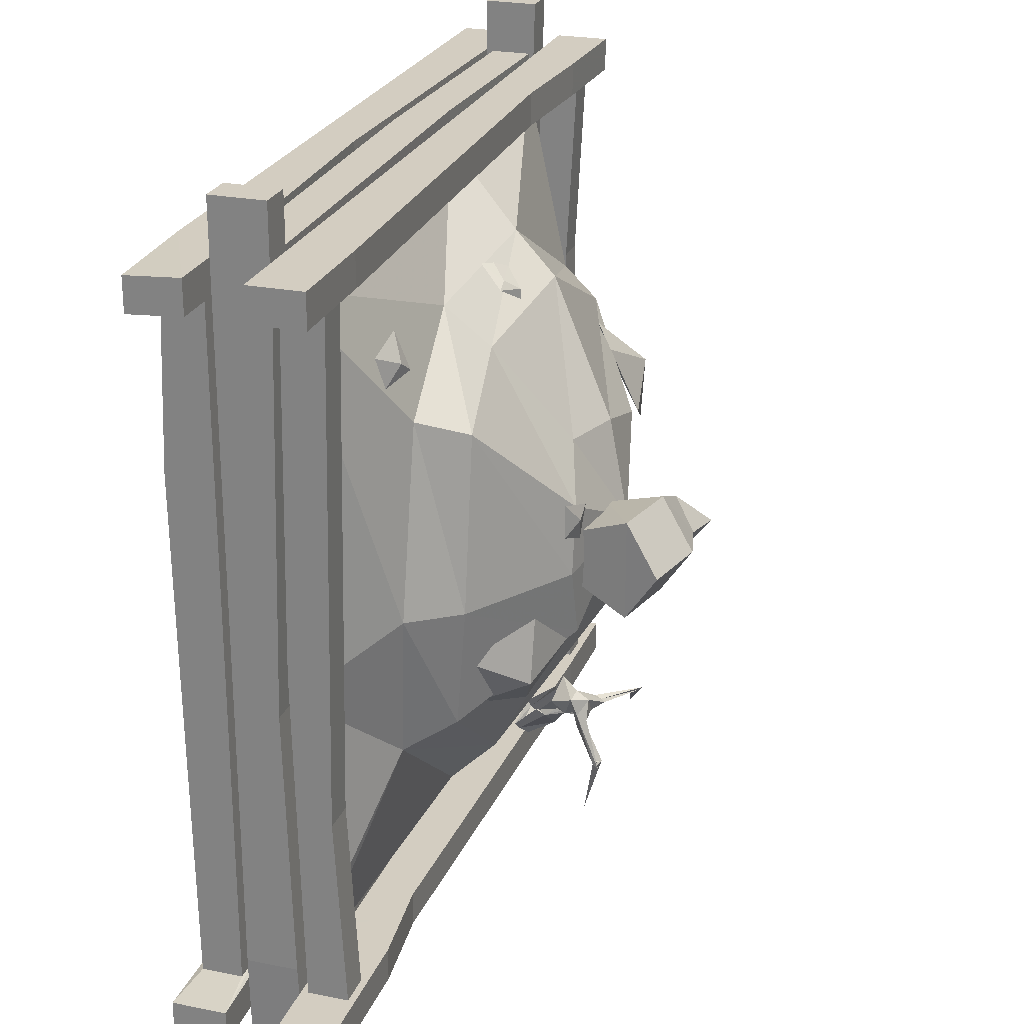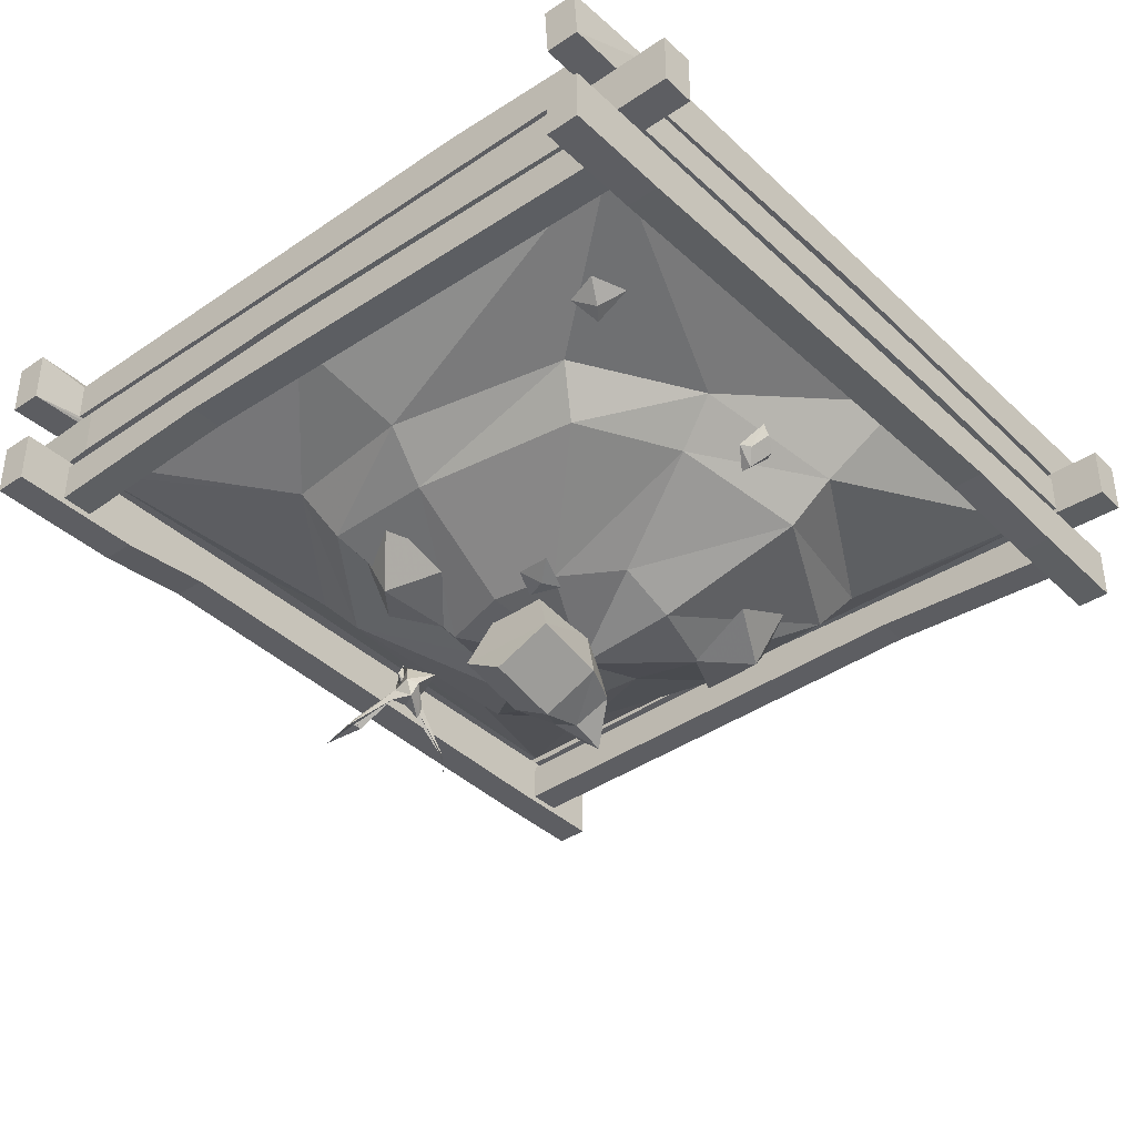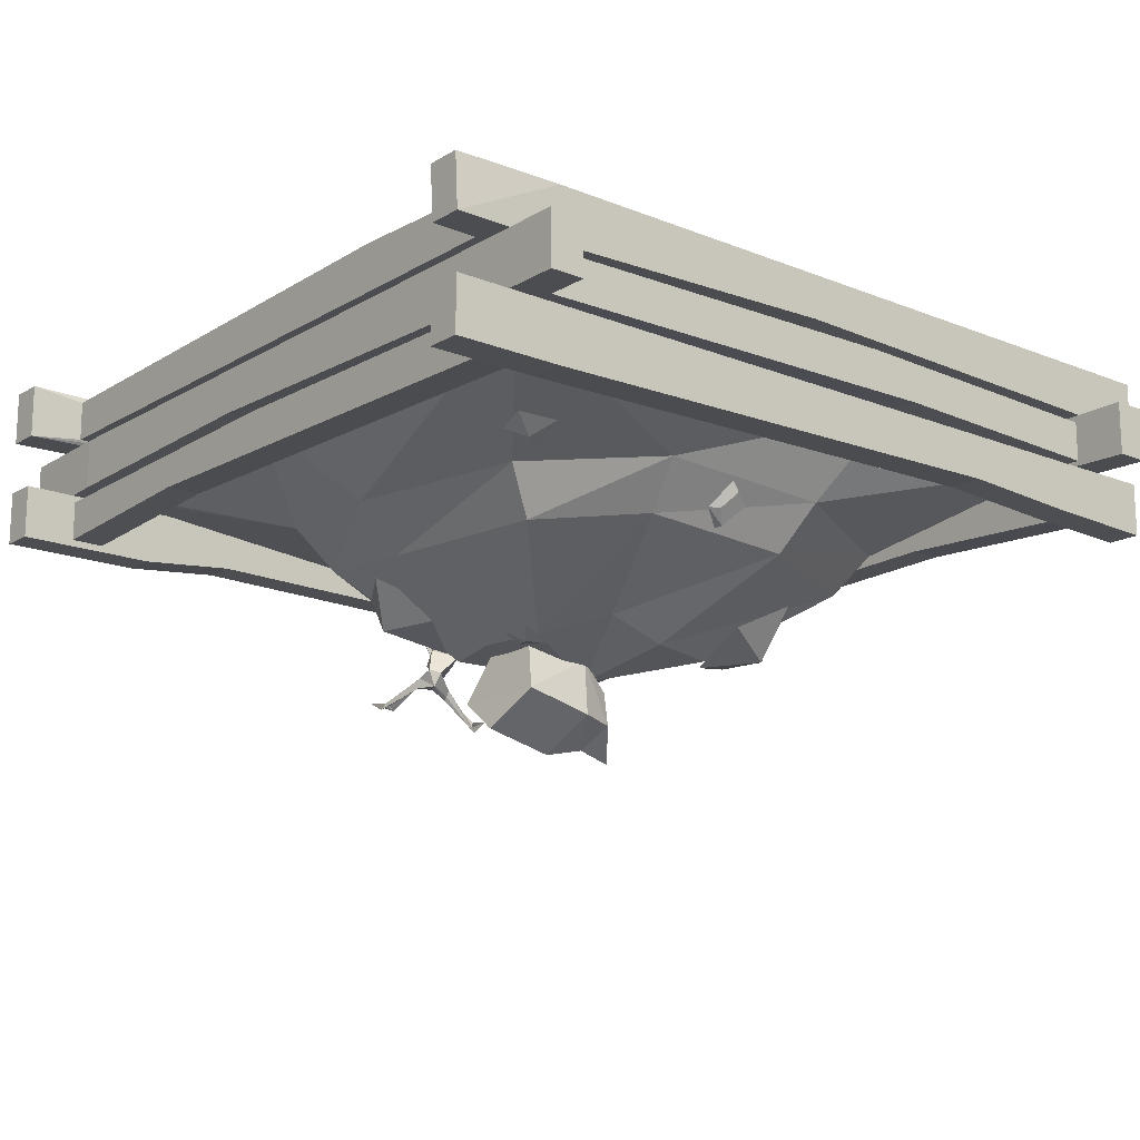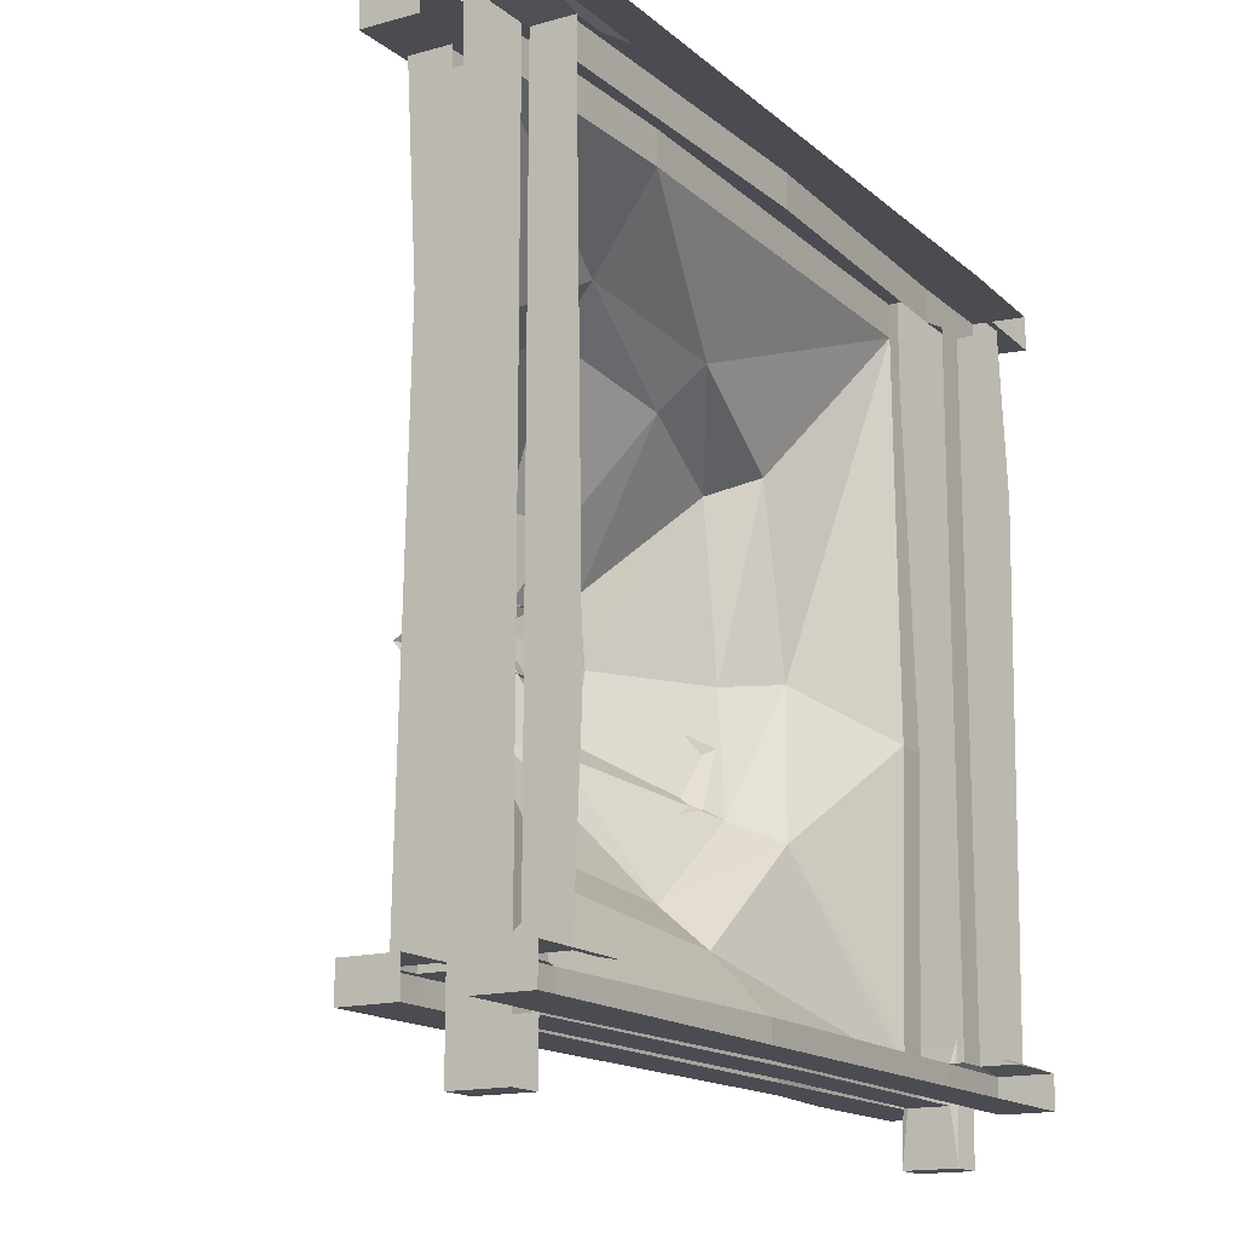
<metadata>
{"format":"obj","ext":"obj","renderer":"f3d","projection":"perspective","resolution":1024,"background":"white","views":[{"elev":24.8,"azim":-72.0,"up":"+Z"},{"elev":-38.3,"azim":-49.6,"up":"+Y"},{"elev":-16.0,"azim":-39.7,"up":"+Y"},{"elev":-15.4,"azim":120.6,"up":"+Z"}]}
</metadata>
<code>
v 0.4297 -0.4609 -0.4219
v 0.3984 -0.4531 -0.4531
v 0.4297 -0.4219 -0.4609
v 0.4766 -0.4141 -0.4375
v 0.4766 -0.3984 -0.4375
v 0.4297 -0.4531 -0.3984
v 0.375 -0.4531 -0.4531
v 0.4219 -0.4062 -0.4766
v -0.2188 -0.6797 0.1094
v -0.1797 -0.6797 0.1328
v -0.2578 -0.6562 0.1562
v -0.2578 -0.6562 0.07812
v -0.1953 -0.6719 0.05469
v -0.01562 -0.4453 0.6094
v -0.04688 -0.4219 0.625
v -0.07031 -0.4531 0.5938
v -0.04688 -0.4844 0.5703
v -0.04688 -0.4844 0.5469
v 0 -0.4375 0.5859
v -0.0625 -0.3984 0.625
v -0.09375 -0.4531 0.5781
v -0.4453 -0.4844 -0.1641
v -0.375 -0.4766 -0.3047
v -0.3594 -0.6094 -0.2422
v -0.3281 -0.6094 -0.09375
v -0.2109 -0.6484 -0.1953
v -0.2422 -0.5625 -0.3438
v 0.2031 -0.625 0.3516
v 0.2266 -0.6875 0.1953
v 0.3438 -0.6719 0.2812
v 0.3672 -0.5469 0.3516
v 0.4531 -0.5547 0.2344
v 0.3672 -0.6562 0.125
v 0.75 0 -0.875
v 0.75 -0.125 -0.875
v 0.05469 -0.1016 -0.875
v -0.7344 0 -0.875
v -0.7344 -0.1172 -0.875
v -1 -0.125 -0.875
v -1 0 -0.875
v -1 -0.125 -0.7969
v -1 0 -0.7969
v -0.875 -0.01562 -0.7891
v -0.7969 -0.01562 -0.7891
v -0.7344 0 -0.7969
v 0.875 -0.25 -1
v 0.875 -0.125 -1
v 0.875 -0.125 -0.7422
v 0.875 -0.25 -0.7422
v 0.7969 -0.25 -0.7422
v 0.7969 -0.25 -1
v 0.7969 -0.125 -1
v 0.7969 -0.1406 -0.875
v 0.7969 -0.1406 -0.7969
v 0.7969 -0.125 -0.7422
v -0.7891 -0.2344 -0.875
v -0.7891 -0.1406 -0.875
v -0.1328 -0.125 -0.875
v -0.25 -0.2188 -0.875
v -0.7891 -0.2344 -0.7969
v -0.7969 -0.2422 -0.7422
v -0.7891 -0.25 -1
v -0.7891 -0.125 -1
v -0.7969 -0.125 -0.7422
v -0.7891 -0.1406 -0.7969
v 0.875 -0.1094 -0.7969
v 0.875 -0.01562 -0.7969
v 0.875 0 -0.4062
v 0.875 -0.1094 -0.2656
v 0.7969 -0.1094 -0.2656
v 0.7969 -0.1094 -0.7969
v 1 -0.125 -0.7969
v 1 0 -0.7969
v 0.7969 -0.01562 -0.7969
v 0.75 0 -0.7969
v 1 -0.125 -0.875
v 1 0 -0.875
v 0.875 -0.25 1
v 0.875 -0.125 1
v 0.7969 -0.125 1
v 0.7969 -0.25 1
v 0.7969 -0.2422 0.7266
v 0.875 -0.2422 0.7266
v 0.875 -0.125 0.7266
v -0.25 -0.2188 -0.7969
v -0.1875 -0.3594 -0.625
v -0.5312 -0.3672 -0.3594
v -0.7969 -0.2266 -0.1172
v -0.875 -0.2266 -0.1172
v -0.875 -0.2422 -0.7422
v -0.8672 -0.25 -1
v -0.8672 -0.125 -1
v -0.875 -0.125 -0.7422
v -0.875 -0.125 -0.1172
v -0.875 -0.125 0.7422
v -0.875 -0.25 0.7422
v -0.875 -0.25 1
v -0.875 -0.125 1
v -0.7969 -0.25 1
v -0.7969 -0.125 1
v -0.7969 -0.1406 0.875
v -0.7969 -0.1406 0.7969
v -0.7969 -0.125 0.7422
v -0.7344 -0.1172 -0.7969
v -0.7969 -0.1094 -0.7891
v -0.875 -0.1094 -0.7891
v -0.875 0 0.4062
v -0.875 -0.1094 0.2656
v -0.875 -0.1094 0.7969
v -0.875 -0.01562 0.7969
v -1 -0.125 0.7969
v -1 0 0.7891
v -0.7969 -0.01562 0.7969
v -0.75 0 0.7969
v 0.875 -0.1094 0.7891
v 0.7969 -0.1094 0.7891
v 0.875 -0.01562 0.7891
v 1 0 0.7969
v 1 -0.125 0.7969
v 0.7109 -0.1172 0.7969
v 0.7109 -0.1172 0.875
v -0.05469 -0.1016 0.7969
v -0.05469 -0.1016 0.875
v -0.75 -0.125 0.7969
v -0.75 -0.125 0.875
v -0.7969 -0.1094 0.7969
v -0.7969 -0.1094 0.2656
v 0.75 -0.125 -0.7969
v 0.05469 -0.1016 -0.7969
v 0.875 -0.125 0.1172
v 0.875 -0.2266 0.1172
v 0.7969 -0.2266 -0.01562
v 0.7969 -0.2344 -0.875
v 0.7969 -0.2344 -0.7969
v 0.3125 -0.3984 -0.5703
v 0.2891 -0.5 -0.4766
v -0.1641 -0.4609 -0.5312
v -0.4531 -0.4688 -0.3125
v -0.5938 -0.3984 -0.007812
v -0.7969 -0.2344 0.7969
v -0.5078 -0.3984 0.4219
v -0.1797 -0.3516 0.5625
v 0.25 -0.2188 0.7969
v 0.25 -0.2188 0.875
v -0.7969 -0.2344 0.875
v -0.7969 -0.25 0.7422
v 0.6562 -0.3672 0
v 0.5312 -0.3984 -0.3594
v 0.4531 -0.5 -0.3125
v 0.2031 -0.6641 -0.1328
v 0.07031 -0.6641 -0.2344
v -0.07031 -0.625 -0.2344
v -0.1797 -0.6641 -0.1875
v -0.4844 -0.5 -0.02344
v -0.4297 -0.5 0.375
v -0.1562 -0.4531 0.4688
v 0.1875 -0.3984 0.625
v 0.7969 -0.2344 0.7969
v 0.7969 -0.2344 0.875
v 0.1328 -0.125 0.875
v 0.875 -0.25 0.01562
v 0.875 -0.2656 0.7969
v 0.875 -0.3594 0.7969
v 0.875 -0.3359 0.3594
v 0.875 -0.3594 -0.7969
v 0.875 -0.2656 -0.7969
v 1 -0.375 -0.7969
v 1 -0.25 -0.7969
v 0.7969 -0.2656 -0.7969
v 0.75 -0.25 -0.7969
v 0.7969 -0.3594 -0.7969
v 0.7969 -0.25 0.01562
v 0.7969 -0.3359 0.3594
v 0.7969 -0.3594 0.7969
v 0.7969 -0.2656 0.7969
v 0.7344 -0.3672 0.7969
v 0.7344 -0.25 0.7969
v 1 -0.25 0.7969
v 1 -0.375 0.7969
v 0.75 -0.375 -0.7969
v 0.75 -0.375 -0.875
v 1 -0.375 -0.875
v 1 -0.25 -0.875
v 0.75 -0.25 -0.875
v -0.4453 -0.3516 -0.875
v -0.6719 -0.25 -0.875
v -0.6719 -0.375 -0.875
v -1 -0.375 -0.875
v -1 -0.25 -0.875
v -1 -0.375 -0.7969
v -1 -0.25 -0.7969
v -0.875 -0.3594 -0.7969
v -0.875 -0.2656 -0.7969
v -0.7969 -0.2656 -0.7969
v -0.6719 -0.25 -0.7969
v -0.7969 -0.3594 -0.7969
v -0.6719 -0.375 -0.7969
v -0.4453 -0.3516 -0.7969
v -0.75 -0.25 0.875
v -0.75 -0.375 0.875
v 0.4453 -0.3516 0.875
v 0.7344 -0.25 0.875
v 0.7344 -0.3672 0.875
v 1 -0.375 0.875
v 1 -0.25 0.875
v -0.875 -0.3594 0.7969
v -0.875 -0.2656 0.7969
v -0.875 -0.25 -0.01562
v -0.875 -0.3359 -0.3594
v -0.7969 -0.3359 -0.3594
v -0.7969 -0.3594 0.7969
v -1 -0.375 0.7969
v -1 -0.25 0.7969
v -0.7969 -0.2656 0.7969
v -0.75 -0.25 0.7969
v -0.7969 -0.25 -0.01562
v -1 -0.375 0.875
v -1 -0.25 0.875
v 0.4453 -0.3516 0.7969
v -0.75 -0.375 0.7969
v 0.7109 0 0.875
v -0.75 0 0.875
v -1 -0.125 0.875
v -1 0 0.8672
v 1 -0.125 0.875
v 1 0 0.875
v 0.7969 -0.1406 0.875
v 0.7969 -0.1406 0.7969
v 0.7969 -0.125 0.7266
v 0.7969 -0.01562 0.7891
v 0.7109 0 0.7969
v 0.03125 -0.7188 0.01562
v 0.25 -0.6328 0
v 0.2578 -0.6641 0.1797
v 0.07031 -0.6641 0.2344
v -0.07031 -0.6172 0.2344
v -0.2031 -0.6641 0.1328
v -0.2266 -0.6641 -0.02344
v 0.5625 -0.4688 0
v 0.5078 -0.5 0.3594
v 0.1641 -0.5 0.5312
v 0.5859 -0.3984 0.4062
v -0.5938 -0.4062 0.5859
v -0.5625 -0.4141 0.5625
v -0.5703 -0.3828 0.6484
v -0.6406 -0.3672 0.6094
v -0.625 -0.3828 0.5391
v -0.03906 -0.6172 -0.4844
v -0.09375 -0.625 -0.4219
v -0.0625 -0.6016 -0.4766
v -0.01562 -0.625 -0.4688
v 0.007812 -0.6016 -0.4844
v -0.02344 -0.5859 -0.4922
v -0.03125 -0.6328 -0.4922
v -0.07031 -0.6328 -0.5
v -0.09375 -0.6406 -0.4609
v -0.07812 -0.6641 -0.4219
v -0.07031 -0.6328 -0.4062
v -0.02344 -0.5859 -0.3984
v -0.07031 -0.5703 -0.4453
v -0.04688 -0.5781 -0.4766
v 0.007812 -0.5859 -0.4609
v -0.007812 -0.6016 -0.4453
v -0.02344 -0.6406 -0.4766
v 0 -0.5859 -0.5078
v 0.01562 -0.5703 -0.4688
v 0 -0.5859 -0.4609
v -0.03125 -0.5703 -0.4844
v -0.04688 -0.5469 -0.5
v -0.02344 -0.5859 -0.5
v -0.05469 -0.6641 -0.4609
v -0.08594 -0.6562 -0.4766
v -0.09375 -0.7031 -0.5703
v -0.1172 -0.6875 -0.5703
v -0.125 -0.7031 -0.5781
v -0.09375 -0.6641 -0.4688
v -0.02344 -0.6875 -0.4531
v -0.02344 -0.6797 -0.4453
v -0.02344 -0.6641 -0.4375
v -0.007812 -0.6719 -0.4688
v 0.07031 -0.7266 -0.4609
v 0.0625 -0.75 -0.4531
v 0.0625 -0.7578 -0.4453
v 0.0625 -0.7422 -0.4531
v 0.1797 -0.6953 -0.5547
v 0.01562 -0.5547 -0.4609
v 0.1172 -0.4609 -0.5781
v 0.01562 -0.5547 -0.4531
v 0.1172 -0.4531 -0.5625
v 0.0625 -0.4375 -0.6016
v 0.07031 -0.4453 -0.6172
v -0.03906 -0.5234 -0.4922
v -0.03906 -0.5312 -0.4922
v 0.1172 -0.4844 -0.5938
v 0.07031 -0.4688 -0.625
v 0.007812 -0.5547 -0.5469
v 0.03125 -0.5625 -0.5312
v -0.1094 -0.6953 -0.5781
v -0.04688 -0.6484 -0.7344
v -0.2031 -0.7812 -0.125
v -0.1719 -0.6719 -0.07812
v -0.007812 -0.6797 -0.07812
v -0.03906 -0.8203 -0.125
v -0.2266 -0.8594 -0.007812
v -0.2031 -0.7812 0.1094
v -0.1719 -0.6719 0.0625
v -0.03906 -0.8203 0.1094
v -0.007812 -0.6797 0.0625
v 0.07031 -0.7422 0.03906
v 0.05469 -0.8281 0.07031
v -0.0625 -0.8984 -0.007812
v 0.03906 -0.875 -0.007812
v 0.1172 -0.8984 -0.007812
v 0.05469 -0.8281 -0.08594
v 0.125 -0.8438 -0.07031
v 0.07031 -0.7422 -0.05469
f 1 2 3
f 1 3 4
f 1 4 5
f 1 5 6
f 1 6 2
f 2 6 7
f 2 7 3
f 3 7 8
f 3 8 4
f 4 8 5
f 9 10 11
f 9 11 12
f 9 12 13
f 9 13 10
f 14 15 16
f 14 16 17
f 14 17 18
f 14 18 19
f 14 19 15
f 15 19 20
f 15 20 16
f 16 20 21
f 16 21 17
f 17 21 18
f 243 244 245
f 243 245 246
f 243 246 247
f 243 247 244
f 22 23 24
f 22 24 25
f 25 24 26
f 26 24 27
f 27 24 23
f 28 29 30
f 28 30 31
f 31 30 32
f 32 30 33
f 33 30 29
f 34 35 36
f 34 36 37
f 37 36 38
f 37 38 39
f 37 39 40
f 40 39 41
f 40 41 42
f 42 41 43
f 42 43 44
f 42 44 45
f 46 47 48
f 46 48 49
f 46 51 47
f 47 51 52
f 52 51 53
f 52 53 54
f 52 54 55
f 56 57 58
f 56 58 59
f 56 60 61
f 56 61 62
f 56 62 63
f 56 63 57
f 57 63 64
f 57 64 65
f 66 67 68
f 66 68 69
f 66 71 72
f 66 72 67
f 67 72 73
f 67 73 74
f 74 73 75
f 76 77 73
f 76 73 72
f 76 35 34
f 76 34 77
f 78 79 80
f 78 80 81
f 78 83 84
f 78 84 79
f 62 91 63
f 63 91 92
f 92 91 93
f 93 91 90
f 93 90 94
f 94 90 89
f 94 89 95
f 95 89 96
f 95 96 97
f 95 97 98
f 98 97 99
f 98 99 100
f 100 99 101
f 100 101 102
f 100 102 103
f 41 104 105
f 41 105 106
f 41 106 43
f 43 106 107
f 107 106 108
f 107 108 109
f 107 109 110
f 110 109 111
f 110 111 112
f 110 112 113
f 113 112 114
f 115 69 68
f 115 68 117
f 115 117 118
f 115 118 119
f 115 119 116
f 116 119 120
f 124 111 126
f 126 111 109
f 71 128 72
f 48 130 131
f 48 131 49
f 51 133 53
f 53 133 58
f 58 133 59
f 140 145 99
f 140 99 146
f 51 50 134
f 51 134 133
f 130 84 83
f 130 83 131
f 144 159 160
f 144 160 145
f 145 160 101
f 145 101 99
f 161 162 163
f 161 163 164
f 161 164 165
f 161 165 166
f 166 165 167
f 166 167 168
f 166 168 169
f 169 168 170
f 169 170 171
f 169 171 172
f 172 171 173
f 172 173 174
f 172 174 175
f 175 174 176
f 175 176 177
f 175 177 162
f 162 177 178
f 162 178 179
f 162 179 163
f 163 179 176
f 163 176 174
f 165 171 167
f 167 171 180
f 167 182 168
f 168 182 183
f 183 182 184
f 184 182 181
f 184 181 185
f 184 185 186
f 186 185 187
f 186 187 188
f 186 188 189
f 189 188 190
f 189 190 191
f 191 190 192
f 191 192 193
f 191 193 194
f 191 194 195
f 195 194 196
f 195 196 197
f 195 197 198
f 195 198 170
f 170 198 180
f 170 180 171
f 199 200 201
f 199 201 202
f 202 201 203
f 202 203 204
f 202 204 205
f 205 204 179
f 205 179 178
f 206 207 208
f 206 208 209
f 206 211 212
f 206 212 207
f 207 212 213
f 207 213 214
f 214 213 215
f 214 215 211
f 214 211 216
f 216 211 210
f 216 210 196
f 216 196 194
f 217 218 213
f 217 213 212
f 217 200 199
f 217 199 218
f 176 219 177
f 177 219 215
f 215 219 220
f 215 220 211
f 211 220 212
f 192 209 208
f 192 208 193
f 123 221 222
f 123 222 125
f 125 222 223
f 111 223 112
f 112 223 224
f 224 223 222
f 221 225 226
f 226 225 119
f 226 119 118
f 121 225 221
f 121 221 123
f 159 227 160
f 227 159 81
f 227 81 80
f 227 80 228
f 228 80 229
f 158 82 81
f 158 81 159
f 190 197 196
f 190 196 192
f 230 231 118
f 230 118 117
f 46 49 50
f 46 50 51
f 56 59 60
f 66 69 70
f 66 70 71
f 76 72 35
f 78 81 82
f 78 82 83
f 59 85 60
f 61 88 89
f 61 89 90
f 61 90 91
f 61 91 62
f 41 39 38
f 41 38 104
f 115 116 70
f 115 70 69
f 120 119 121
f 120 121 122
f 122 121 123
f 122 123 124
f 124 123 125
f 124 125 111
f 126 109 127
f 127 109 108
f 127 108 106
f 127 106 105
f 72 128 35
f 35 128 36
f 36 128 129
f 36 129 38
f 38 129 104
f 49 131 132
f 49 132 50
f 59 133 134
f 59 134 85
f 140 143 144
f 140 144 145
f 146 99 97
f 146 97 96
f 146 96 88
f 88 96 89
f 131 83 82
f 131 82 132
f 143 158 144
f 144 158 159
f 163 174 173
f 163 173 164
f 164 173 165
f 165 173 171
f 167 180 181
f 167 181 182
f 185 181 180
f 185 180 198
f 185 198 187
f 187 198 197
f 187 197 190
f 187 190 188
f 206 209 210
f 206 210 211
f 217 212 200
f 179 204 203
f 179 203 176
f 176 203 219
f 212 220 200
f 200 220 201
f 201 220 219
f 201 219 203
f 192 196 210
f 192 210 209
f 125 223 111
f 119 225 121
f 60 85 86
f 60 86 87
f 60 87 61
f 61 87 88
f 85 134 86
f 86 134 135
f 86 135 136
f 86 136 137
f 86 137 87
f 87 137 138
f 87 138 139
f 87 139 88
f 88 139 140
f 140 139 141
f 140 141 142
f 140 142 143
f 132 82 147
f 132 147 148
f 132 148 134
f 134 148 135
f 135 148 149
f 135 149 136
f 136 149 150
f 136 150 151
f 136 151 137
f 137 151 152
f 137 152 138
f 138 152 153
f 138 153 154
f 138 154 139
f 139 154 141
f 141 154 155
f 141 155 142
f 142 155 156
f 142 156 157
f 142 157 143
f 143 157 158
f 232 233 234
f 232 234 235
f 232 235 236
f 232 236 237
f 232 237 238
f 232 238 153
f 232 153 152
f 232 152 151
f 232 151 150
f 232 150 233
f 233 150 149
f 233 149 239
f 233 239 234
f 234 239 240
f 234 240 235
f 235 240 241
f 235 241 236
f 236 241 156
f 236 156 237
f 237 156 155
f 237 155 238
f 238 155 154
f 238 154 153
f 156 241 157
f 157 241 242
f 157 242 158
f 158 242 82
f 82 242 147
f 147 242 240
f 147 240 239
f 147 239 148
f 148 239 149
f 241 240 242
f 248 249 250
f 248 250 251
f 248 251 252
f 248 252 253
f 248 253 254
f 248 254 249
f 249 254 255
f 249 255 256
f 249 256 257
f 249 257 258
f 249 258 259
f 249 259 260
f 249 260 250
f 250 260 261
f 250 261 262
f 250 262 263
f 250 263 251
f 251 263 258
f 251 258 264
f 251 264 252
f 252 264 265
f 252 265 266
f 252 266 267
f 252 267 268
f 252 268 253
f 253 268 269
f 253 269 270
f 253 270 254
f 254 270 264
f 254 264 271
f 254 271 272
f 254 272 255
f 255 272 273
f 255 273 274
f 255 274 256
f 256 274 275
f 256 275 276
f 256 276 257
f 257 276 271
f 257 271 277
f 257 277 278
f 257 278 258
f 258 278 279
f 258 279 264
f 264 279 280
f 264 280 271
f 271 280 277
f 277 280 281
f 277 281 282
f 277 282 278
f 278 282 283
f 278 283 279
f 279 283 284
f 279 284 280
f 280 284 281
f 281 284 285
f 281 285 282
f 282 285 283
f 283 285 284
f 263 259 258
f 259 263 262
f 259 262 286
f 286 262 266
f 286 266 287
f 286 287 288
f 288 287 289
f 289 287 290
f 290 287 291
f 290 291 292
f 292 291 269
f 292 269 293
f 293 269 261
f 293 261 260
f 268 267 262
f 268 262 261
f 268 261 269
f 267 266 262
f 291 287 294
f 291 294 295
f 291 295 296
f 291 296 269
f 269 296 270
f 270 296 265
f 270 265 264
f 295 294 297
f 295 297 296
f 296 297 265
f 265 297 266
f 266 297 294
f 266 294 287
f 275 298 276
f 276 298 272
f 276 272 271
f 298 273 272
f 273 298 299
f 273 299 274
f 274 299 275
f 275 299 298
f 300 301 302
f 300 302 303
f 300 304 305
f 300 305 306
f 300 306 301
f 306 305 307
f 306 307 308
f 306 308 305
f 305 308 307
f 307 310 308
f 308 310 309
f 316 314 303
f 316 303 302
f 316 302 314
f 314 302 303
f 300 303 304
f 307 308 309
f 307 309 310
f 305 304 311
f 305 311 307
f 307 311 312
f 307 312 310
f 312 313 314
f 313 315 314
f 303 302 301
f 303 301 300
f 304 303 311
f 311 303 314
f 311 314 312
f 310 312 313
f 310 313 312
f 312 314 315
f 312 315 313
f 314 315 316
f 314 316 315

</code>
